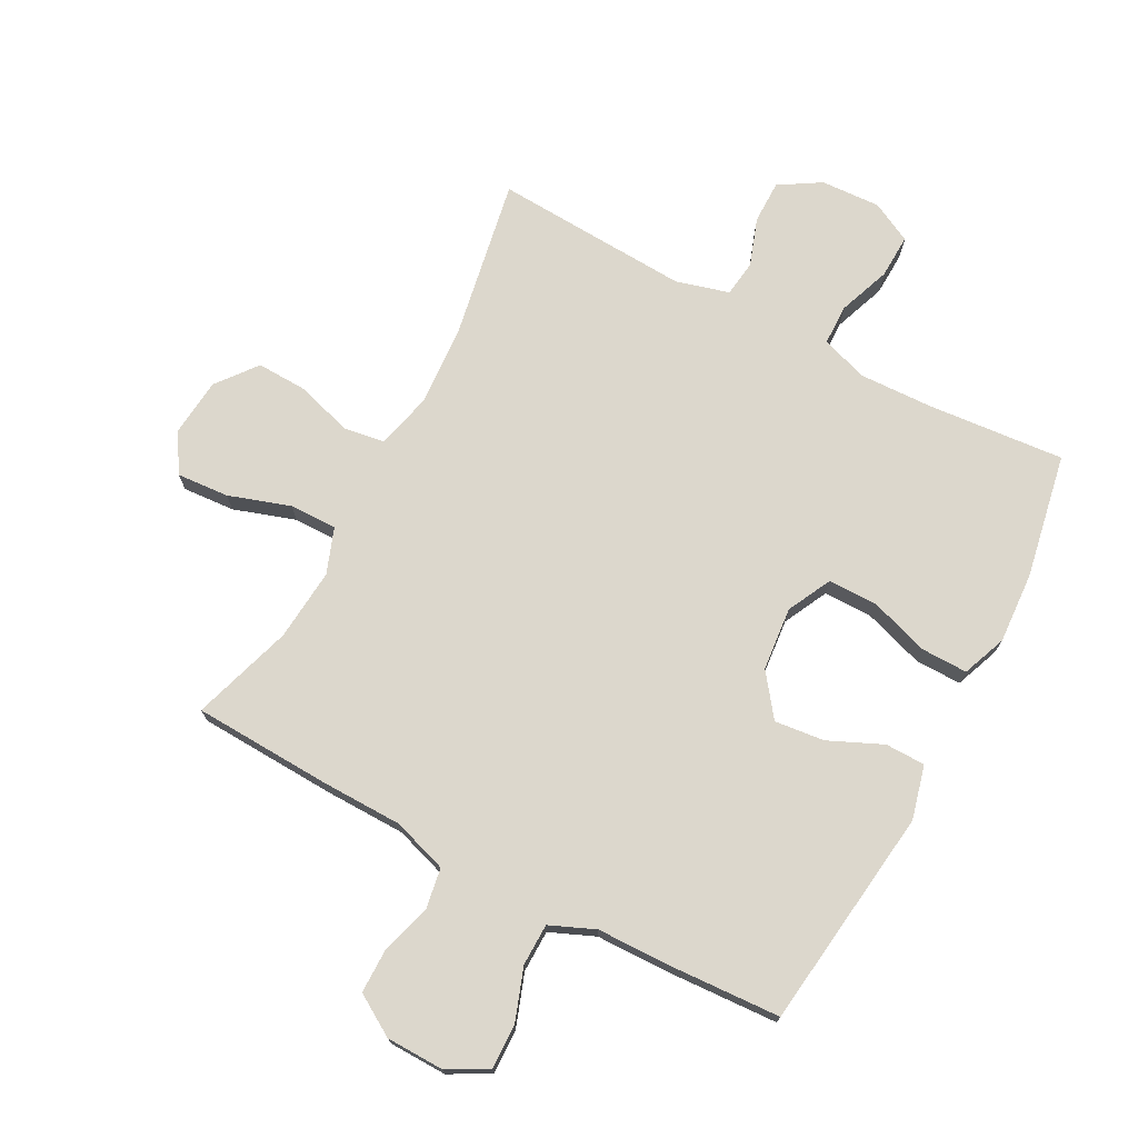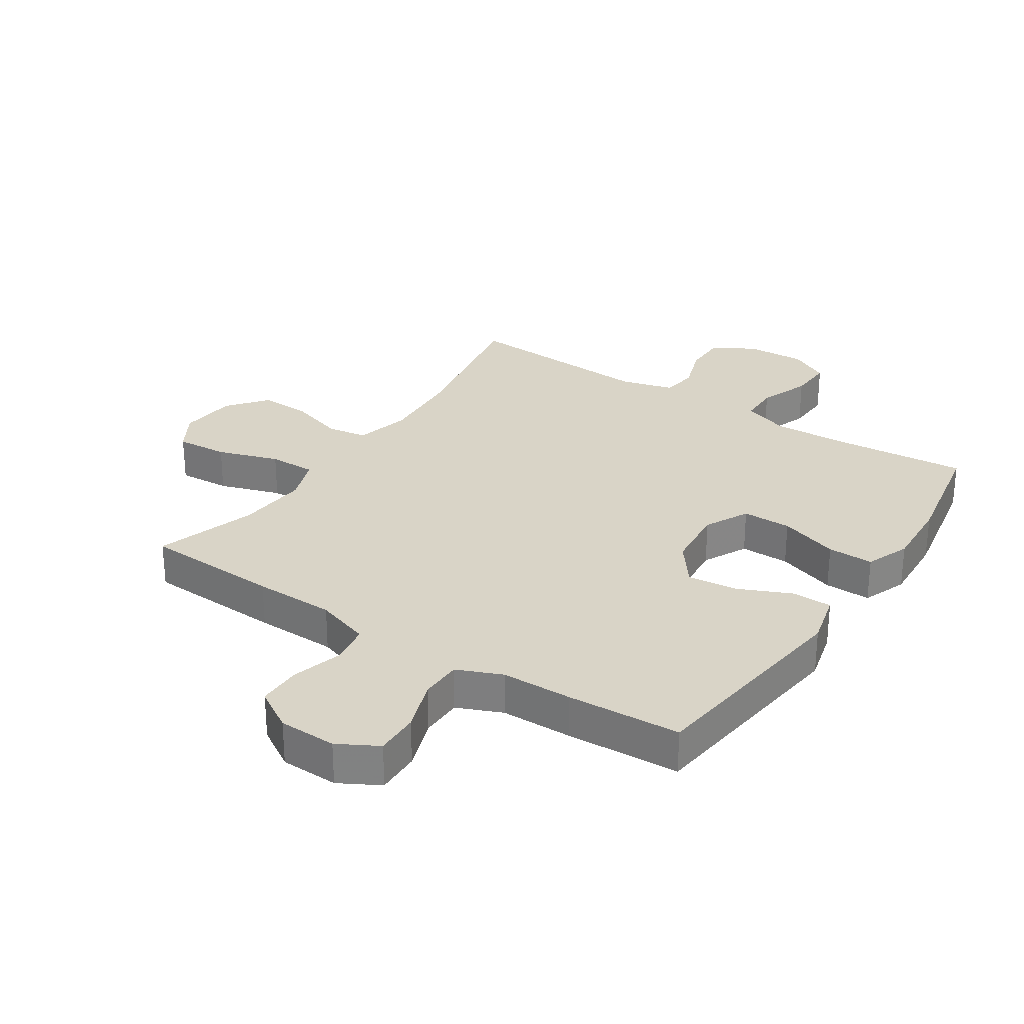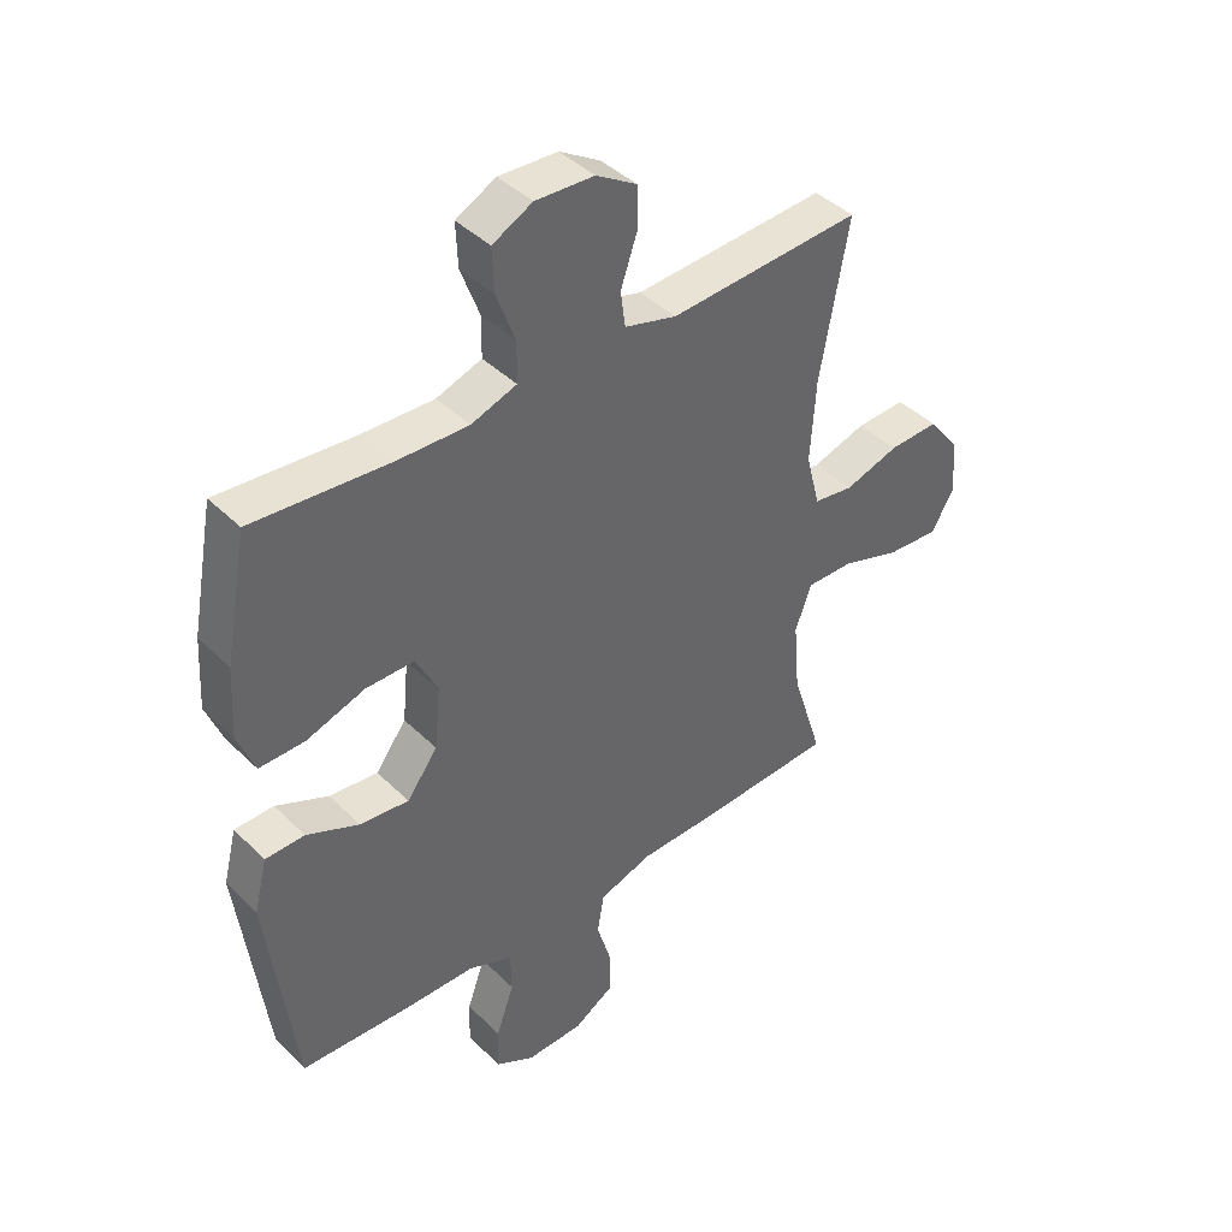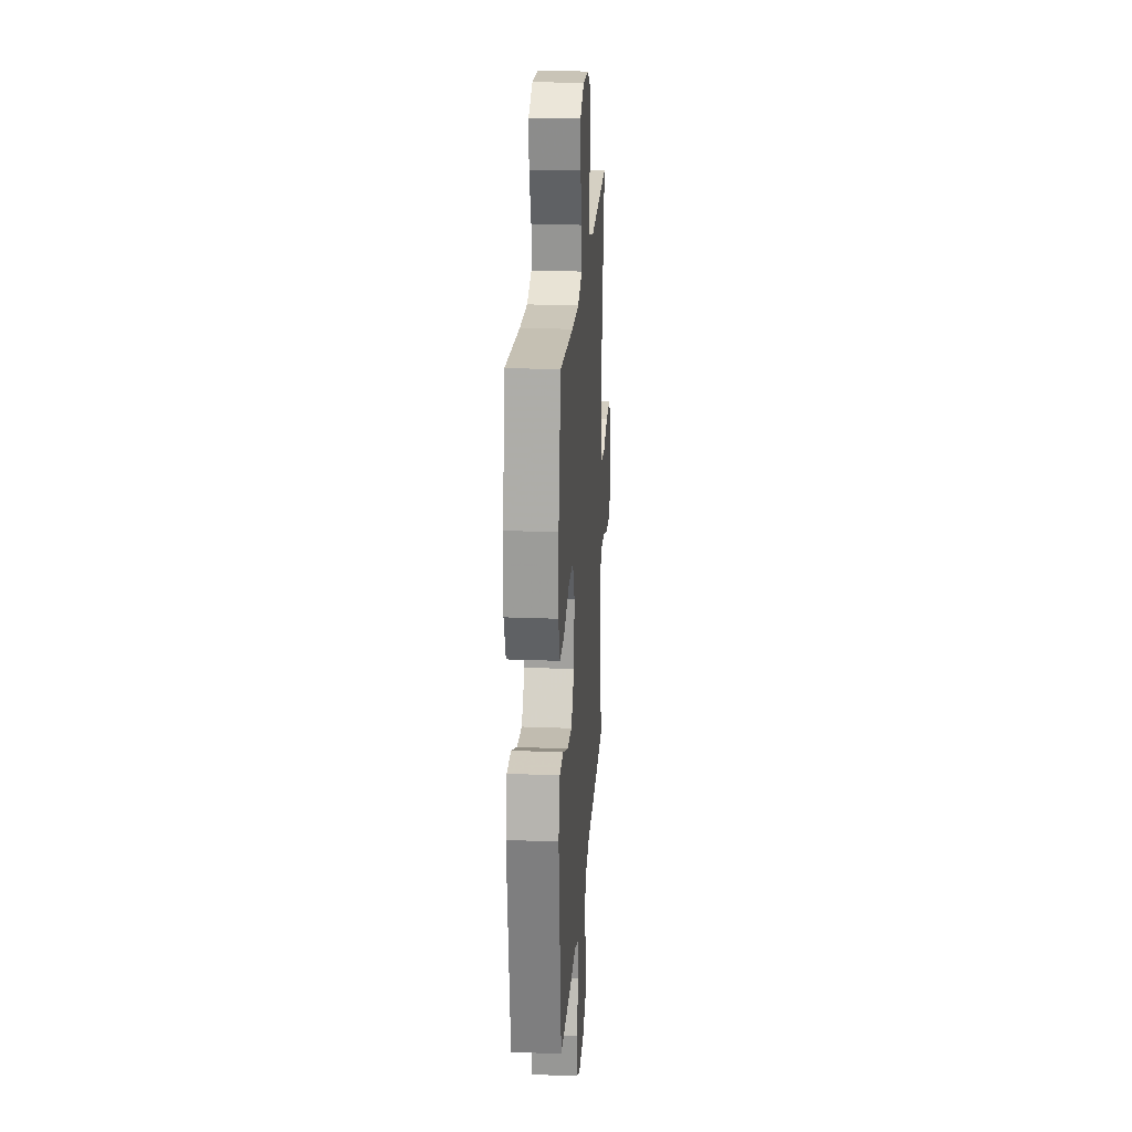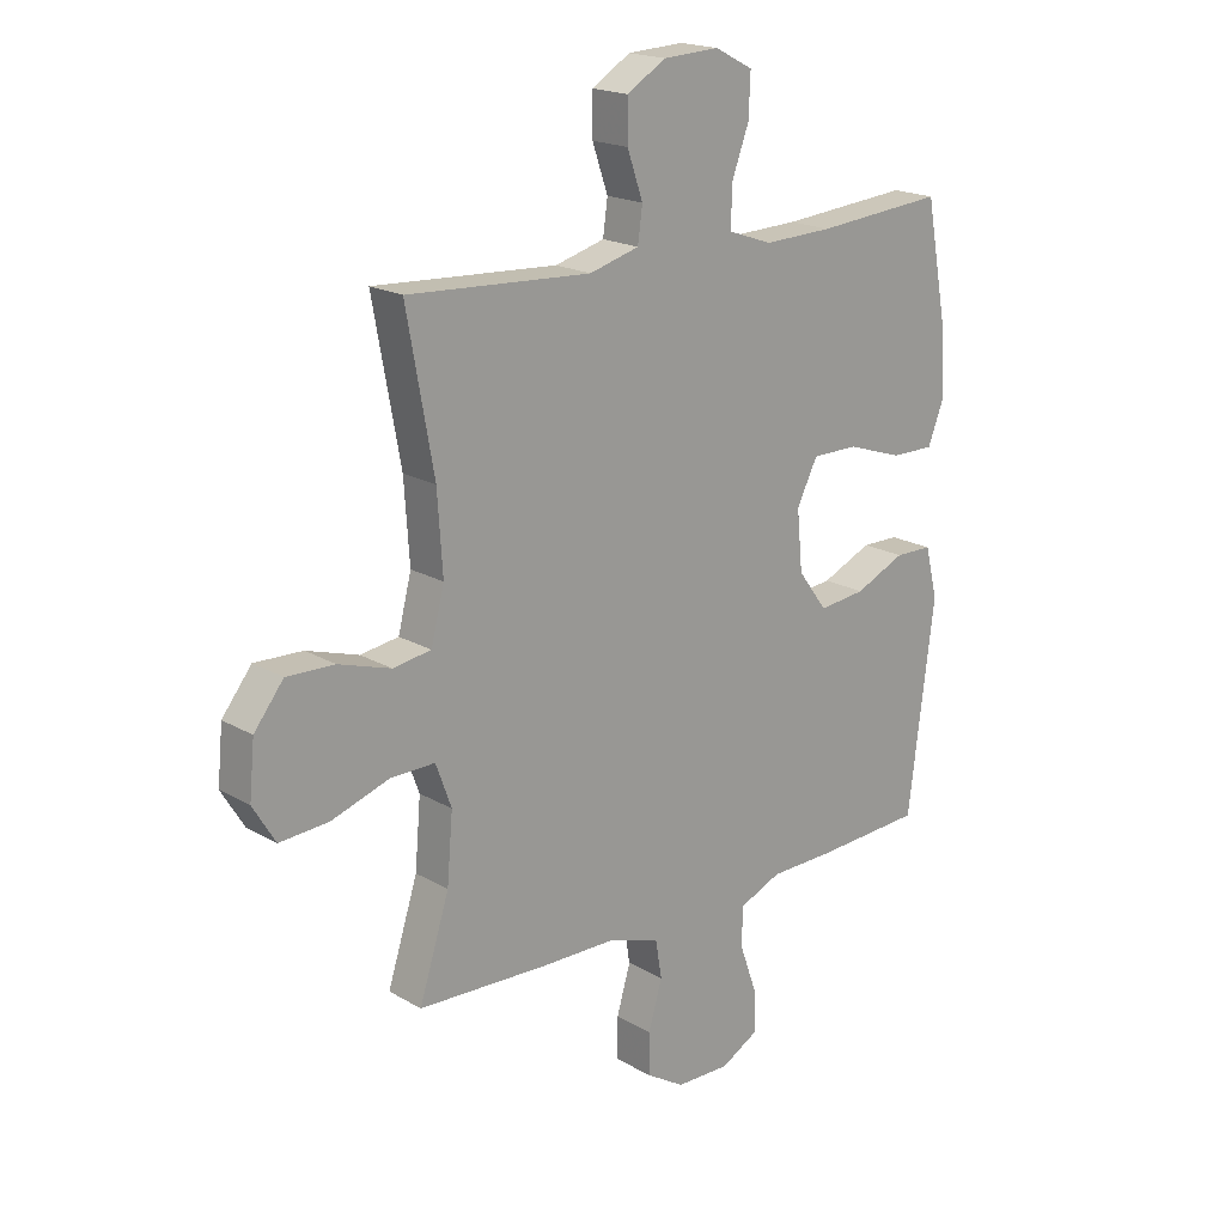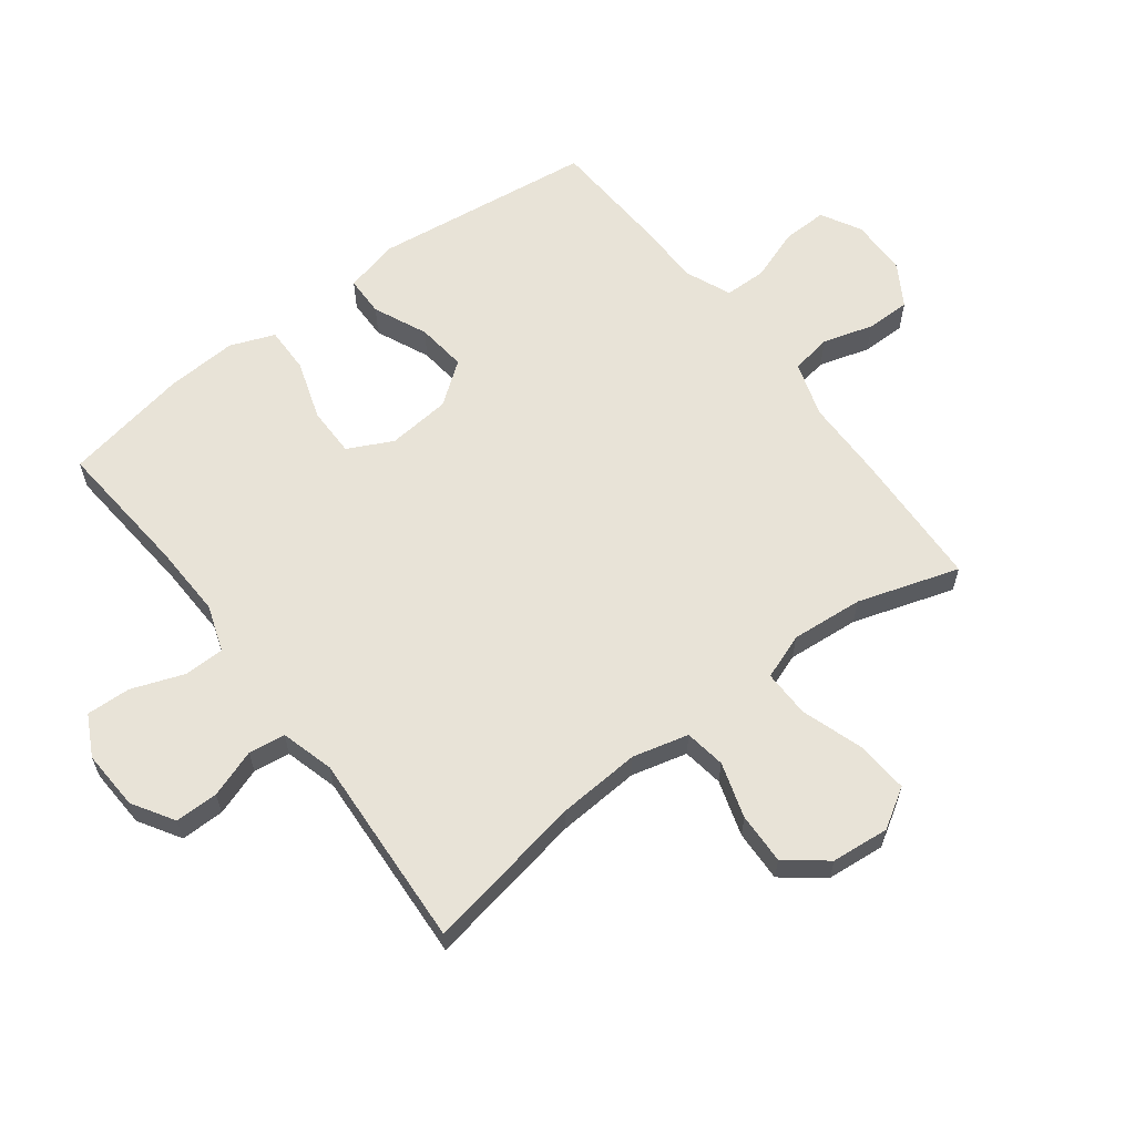
<metadata>
{"format":"obj","ext":"obj","renderer":"f3d","projection":"perspective","resolution":1024,"background":"white","views":[{"elev":73.0,"azim":-152.0,"up":"+Y"},{"elev":28.8,"azim":-146.5,"up":"+Y"},{"elev":42.0,"azim":-40.7,"up":"+Z"},{"elev":22.9,"azim":-86.1,"up":"+Z"},{"elev":19.0,"azim":137.6,"up":"+Z"},{"elev":61.6,"azim":52.8,"up":"+Y"}]}
</metadata>
<code>
v -0.5 0.07 0.5
v -0.276 0.07 0.481
v -0.157 0.07 0.477
v -0.082 0.07 0.503
v -0.081 0.07 0.569
v -0.112 0.07 0.653
v -0.115 0.07 0.725
v -0.049 0.07 0.759
v 0.048 0.07 0.754
v 0.115 0.07 0.713
v 0.115 0.07 0.643
v 0.088 0.07 0.565
v 0.096 0.07 0.506
v 0.182 0.07 0.482
v 0.5 0.07 0.5
v 0.453 0.07 0.242
v 0.444 0.07 0.107
v 0.467 0.07 0.017
v 0.533 0.07 0.007
v 0.623 0.07 0.035
v 0.706 0.07 0.038
v 0.757 0.07 -0.027
v 0.766 0.07 -0.121
v 0.727 0.07 -0.185
v 0.642 0.07 -0.179
v 0.542 0.07 -0.146
v 0.465 0.07 -0.145
v 0.438 0.07 -0.219
v 0.448 0.07 -0.336
v 0.5 0.07 -0.5
v 0.276 0.07 -0.51
v 0.144 0.07 -0.512
v 0.055 0.07 -0.541
v 0.044 0.07 -0.607
v 0.068 0.07 -0.689
v 0.068 0.07 -0.761
v 0.001 0.07 -0.802
v -0.093 0.07 -0.804
v -0.158 0.07 -0.768
v -0.156 0.07 -0.696
v -0.126 0.07 -0.611
v -0.127 0.07 -0.543
v -0.2 0.07 -0.512
v -0.315 0.07 -0.51
v -0.5 0.07 -0.5
v -0.545 0.07 -0.14
v -0.523 0.07 -0.053
v -0.458 0.07 -0.052
v -0.371 0.07 -0.091
v -0.29 0.07 -0.1
v -0.239 0.07 -0.032
v -0.229 0.07 0.071
v -0.265 0.07 0.143
v -0.345 0.07 0.143
v -0.442 0.07 0.111
v -0.517 0.07 0.11
v -0.545 0.07 0.182
v -0.538 0.07 0.298
v -0.5 0 0.5
v -0.276 0 0.481
v -0.157 0 0.477
v -0.082 0 0.503
v -0.081 0 0.569
v -0.112 0 0.653
v -0.115 0 0.725
v -0.049 0 0.759
v 0.048 0 0.754
v 0.115 0 0.713
v 0.115 0 0.643
v 0.088 0 0.565
v 0.096 0 0.506
v 0.182 0 0.482
v 0.5 0 0.5
v 0.453 0 0.242
v 0.444 0 0.107
v 0.467 0 0.017
v 0.533 0 0.007
v 0.623 0 0.035
v 0.706 0 0.038
v 0.757 0 -0.027
v 0.766 0 -0.121
v 0.727 0 -0.185
v 0.642 0 -0.179
v 0.542 0 -0.146
v 0.465 0 -0.145
v 0.438 0 -0.219
v 0.448 0 -0.336
v 0.5 0 -0.5
v 0.276 0 -0.51
v 0.144 0 -0.512
v 0.055 0 -0.541
v 0.044 0 -0.607
v 0.068 0 -0.689
v 0.068 0 -0.761
v 0.001 0 -0.802
v -0.093 0 -0.804
v -0.158 0 -0.768
v -0.156 0 -0.696
v -0.126 0 -0.611
v -0.127 0 -0.543
v -0.2 0 -0.512
v -0.315 0 -0.51
v -0.5 0 -0.5
v -0.545 0 -0.14
v -0.523 0 -0.053
v -0.458 0 -0.052
v -0.371 0 -0.091
v -0.29 0 -0.1
v -0.239 0 -0.032
v -0.229 0 0.071
v -0.265 0 0.143
v -0.345 0 0.143
v -0.442 0 0.111
v -0.517 0 0.11
v -0.545 0 0.182
v -0.538 0 0.298
f 58 1 2
f 57 58 2
f 56 57 2
f 55 56 2
f 54 55 2
f 53 54 2 3
f 52 53 3 4
f 51 52 4
f 47 48 49
f 46 47 49
f 45 46 49
f 44 45 49
f 43 44 49
f 42 43 49 50
f 39 40 41
f 38 39 41
f 37 38 41
f 36 37 41
f 35 36 41
f 34 35 41
f 33 34 41 42
f 42 50 51
f 33 42 51
f 32 33 51
f 32 51 4
f 31 32 4
f 30 31 4
f 29 30 4
f 24 25 26
f 23 24 26
f 22 23 26
f 21 22 26
f 20 21 26
f 19 20 26
f 18 19 26 27
f 17 18 27 28
f 14 15 16
f 13 14 16 17
f 10 11 12
f 9 10 12
f 8 9 12
f 7 8 12
f 6 7 12
f 5 6 12
f 5 12 13
f 4 5 13
f 29 4 13
f 28 29 13
f 13 17 28
f 60 59 116
f 60 116 115
f 60 115 114
f 60 114 113
f 60 113 112
f 61 60 112 111
f 62 61 111 110
f 62 110 109
f 107 106 105
f 107 105 104
f 107 104 103
f 107 103 102
f 107 102 101
f 108 107 101 100
f 99 98 97
f 99 97 96
f 99 96 95
f 99 95 94
f 99 94 93
f 99 93 92
f 100 99 92 91
f 109 108 100
f 109 100 91
f 109 91 90
f 62 109 90
f 62 90 89
f 62 89 88
f 62 88 87
f 84 83 82
f 84 82 81
f 84 81 80
f 84 80 79
f 84 79 78
f 84 78 77
f 85 84 77 76
f 86 85 76 75
f 74 73 72
f 75 74 72 71
f 70 69 68
f 70 68 67
f 70 67 66
f 70 66 65
f 70 65 64
f 70 64 63
f 71 70 63
f 71 63 62
f 71 62 87
f 71 87 86
f 86 75 71
f 1 59 60 2
f 2 60 61 3
f 3 61 62 4
f 4 62 63 5
f 5 63 64 6
f 6 64 65 7
f 7 65 66 8
f 8 66 67 9
f 9 67 68 10
f 10 68 69 11
f 11 69 70 12
f 12 70 71 13
f 13 71 72 14
f 14 72 73 15
f 15 73 74 16
f 16 74 75 17
f 17 75 76 18
f 18 76 77 19
f 19 77 78 20
f 20 78 79 21
f 21 79 80 22
f 22 80 81 23
f 23 81 82 24
f 24 82 83 25
f 25 83 84 26
f 26 84 85 27
f 27 85 86 28
f 28 86 87 29
f 29 87 88 30
f 30 88 89 31
f 31 89 90 32
f 32 90 91 33
f 33 91 92 34
f 34 92 93 35
f 35 93 94 36
f 36 94 95 37
f 37 95 96 38
f 38 96 97 39
f 39 97 98 40
f 40 98 99 41
f 41 99 100 42
f 42 100 101 43
f 43 101 102 44
f 44 102 103 45
f 45 103 104 46
f 46 104 105 47
f 47 105 106 48
f 48 106 107 49
f 49 107 108 50
f 50 108 109 51
f 51 109 110 52
f 52 110 111 53
f 53 111 112 54
f 54 112 113 55
f 55 113 114 56
f 56 114 115 57
f 57 115 116 58
f 58 116 59 1

</code>
